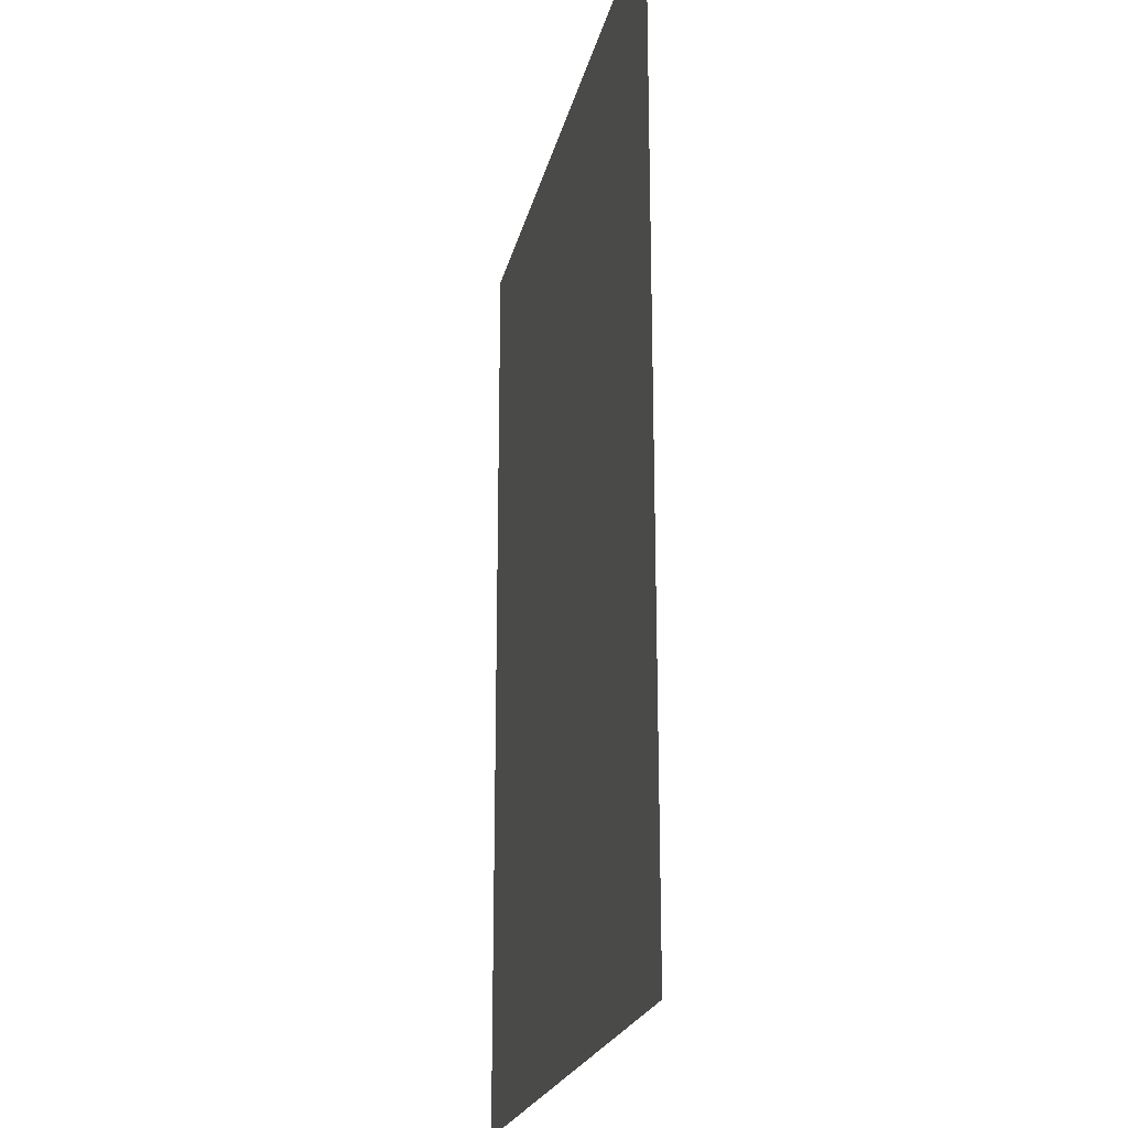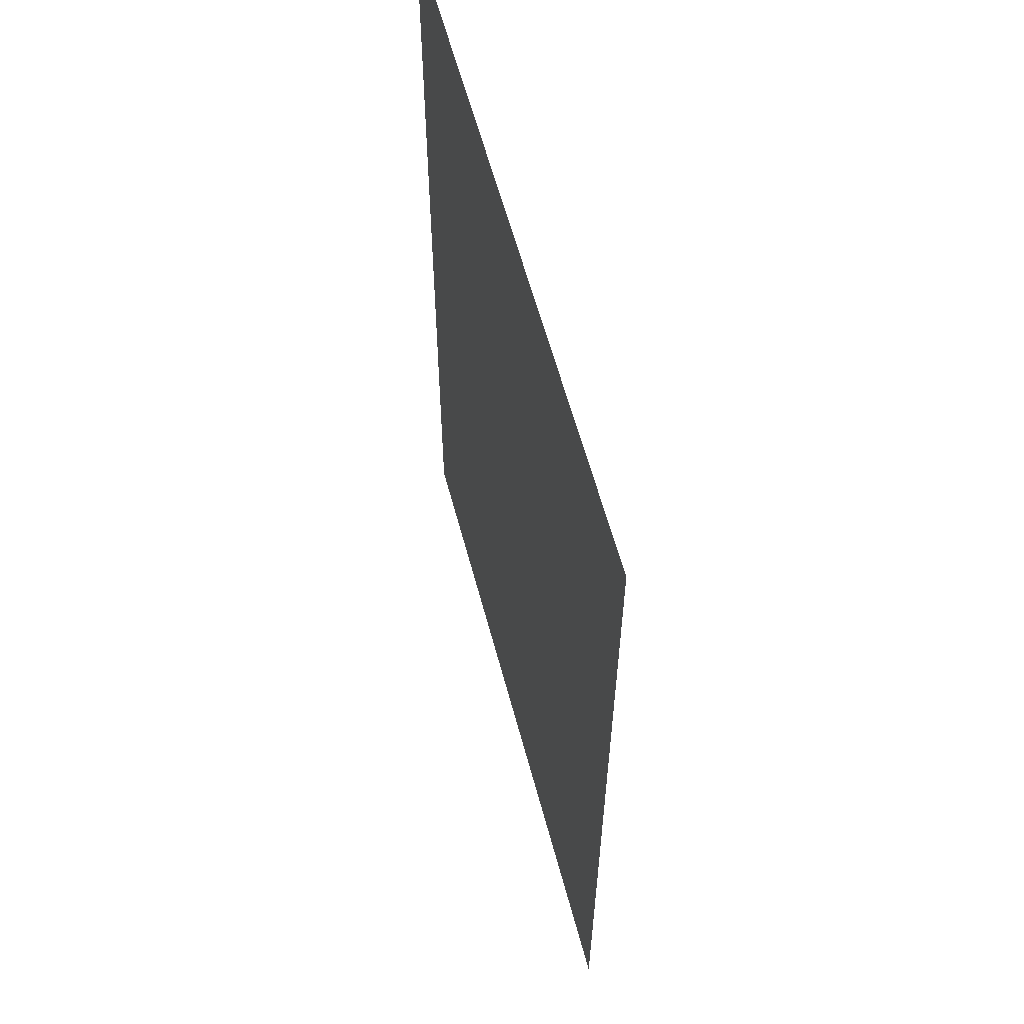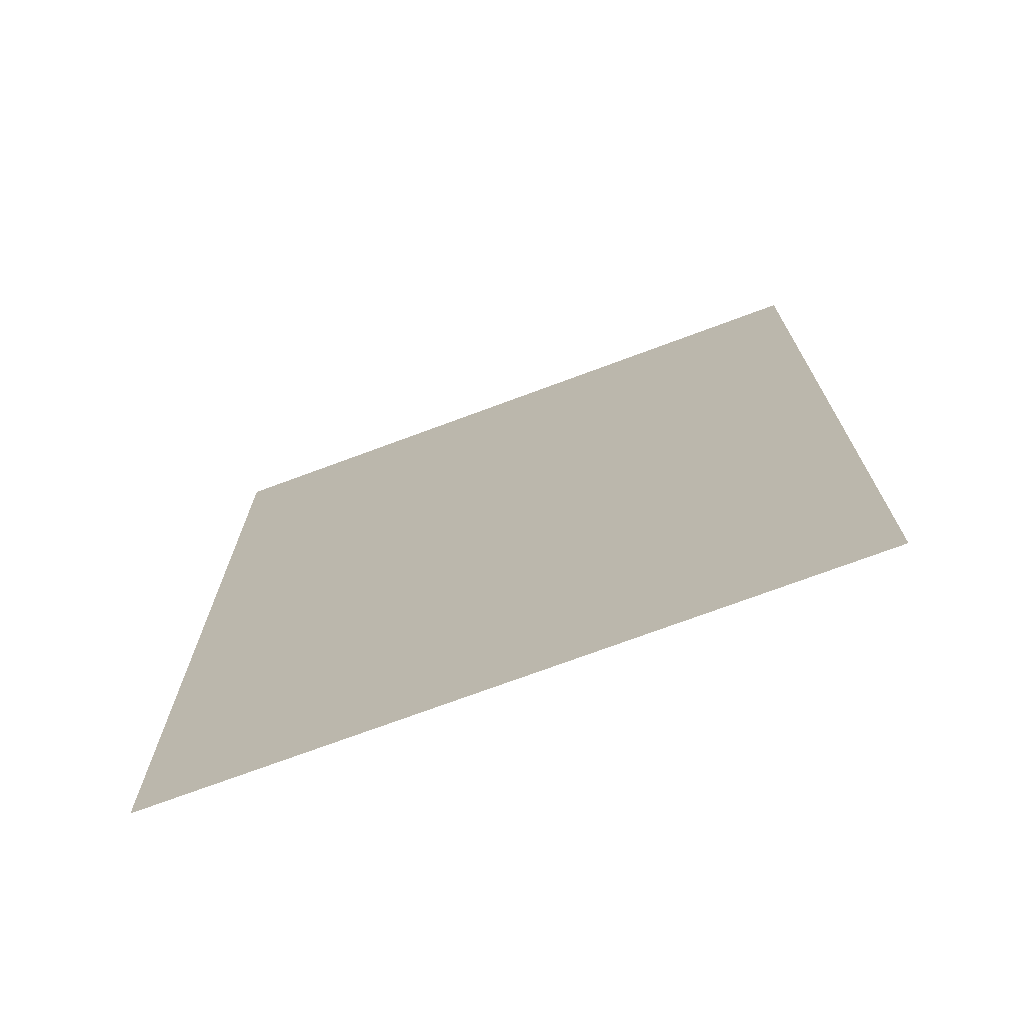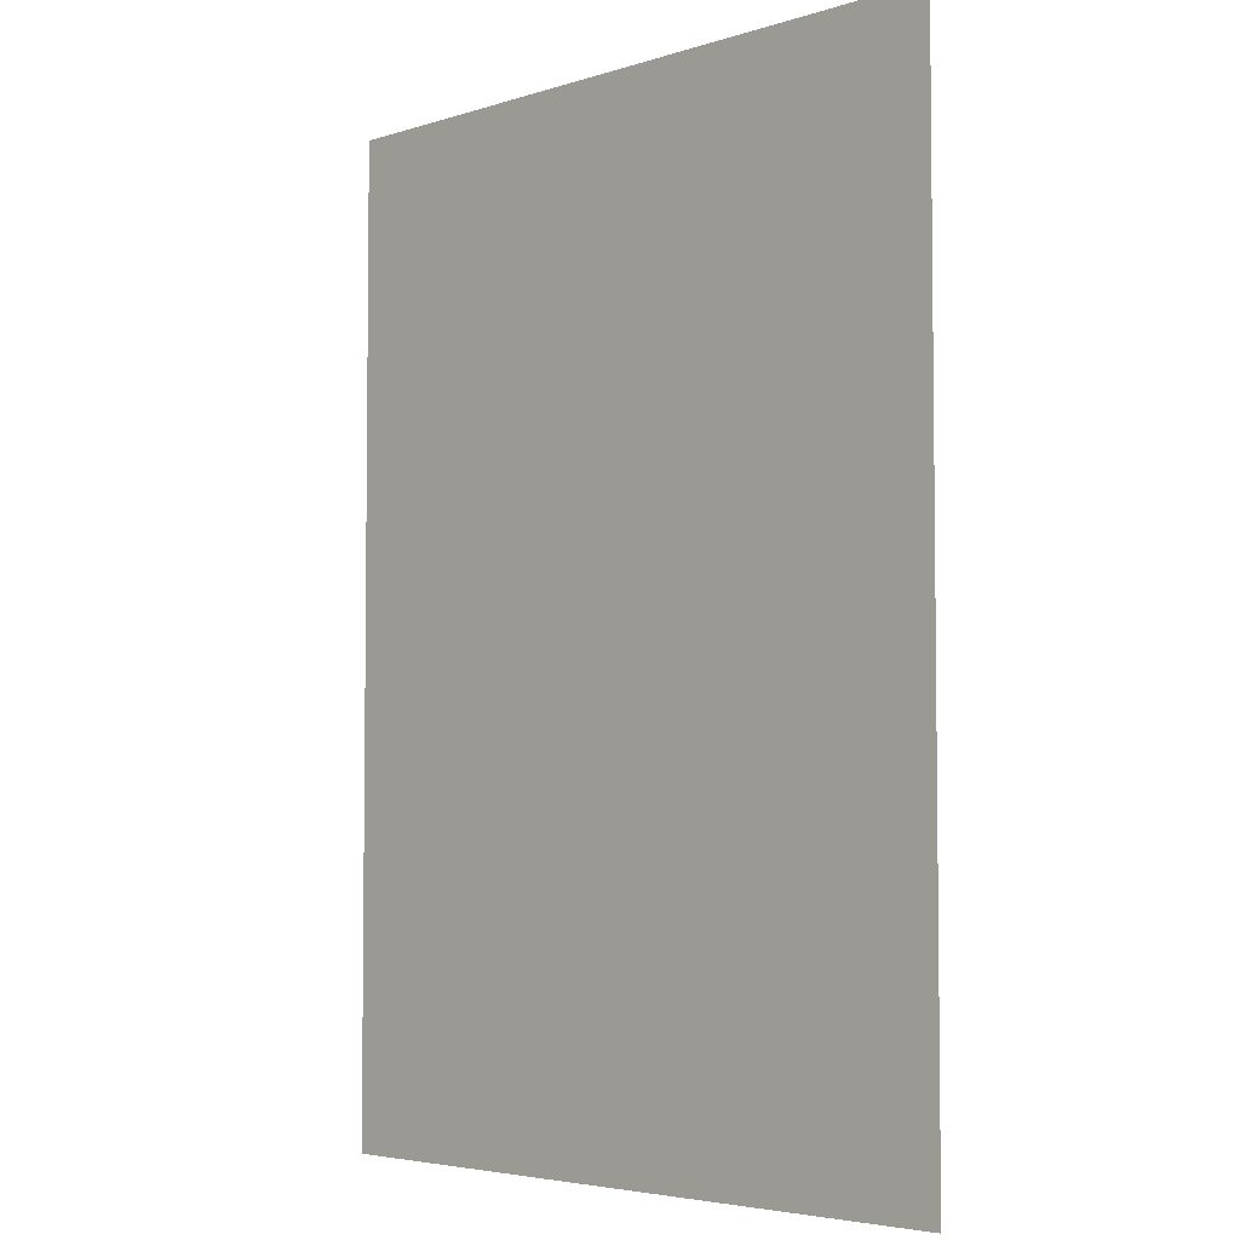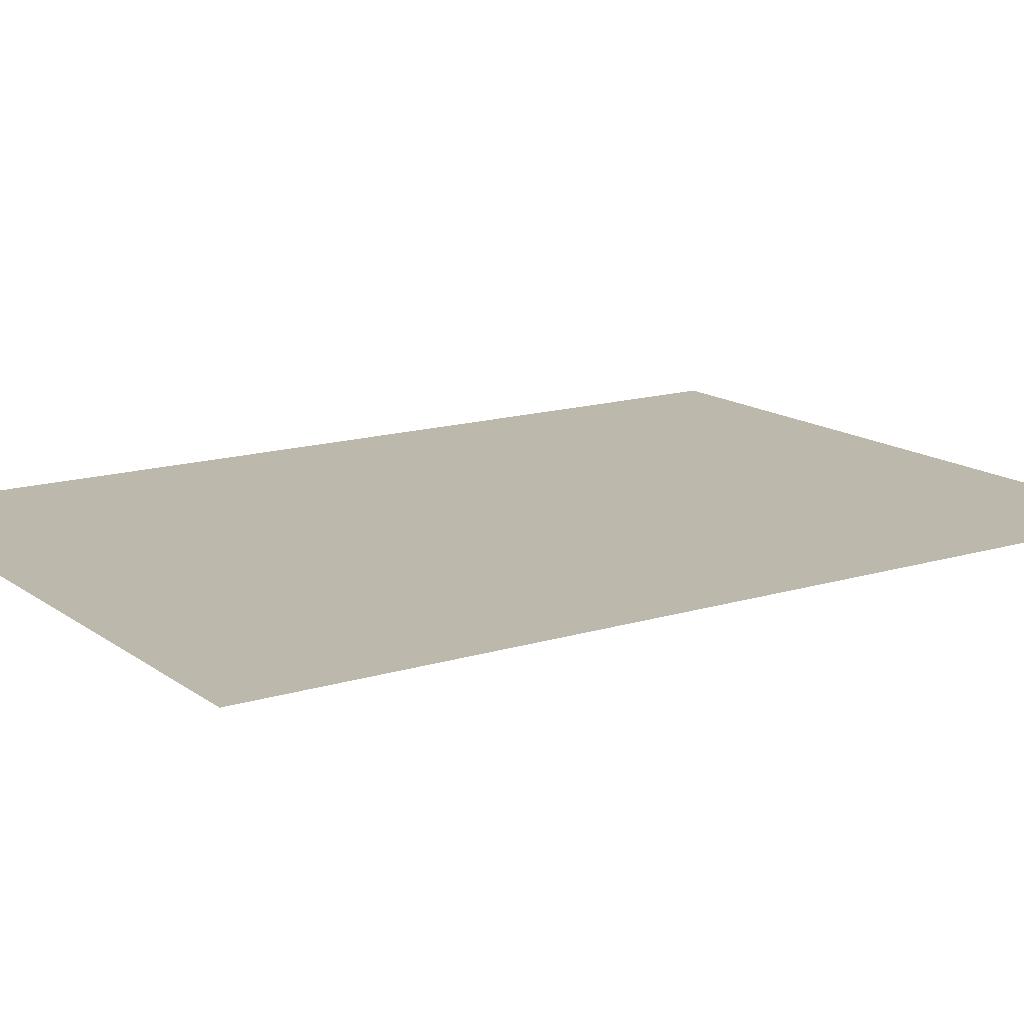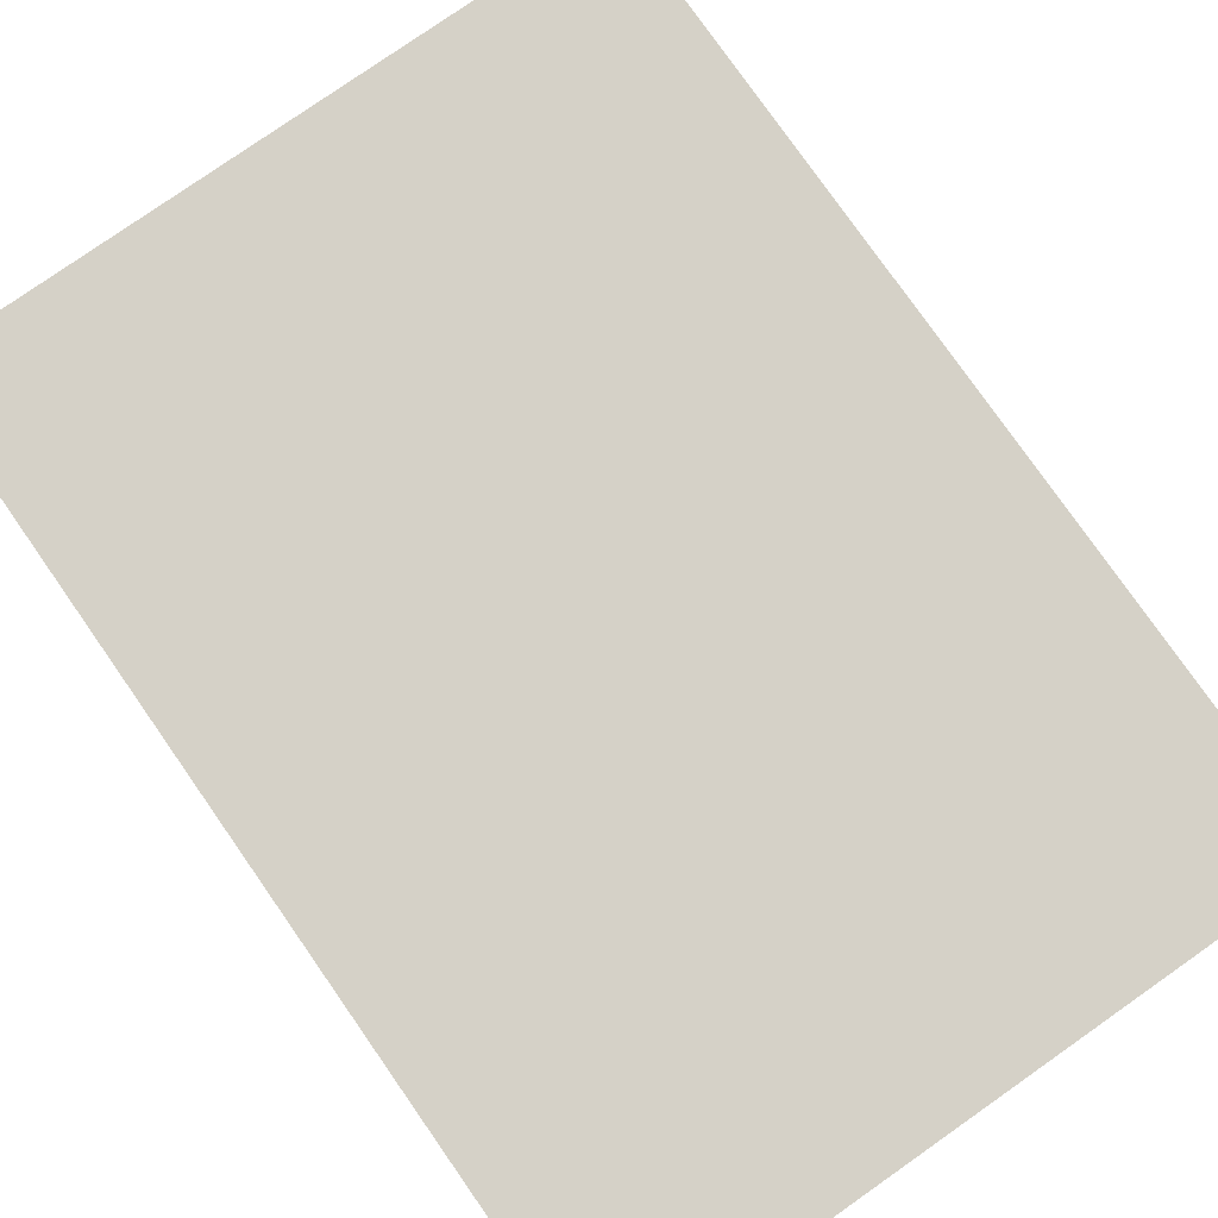
<metadata>
{"format":"obj","ext":"obj","renderer":"f3d","projection":"perspective","resolution":1024,"background":"white","views":[{"elev":-21.8,"azim":77.8,"up":"+Z"},{"elev":60.3,"azim":75.1,"up":"+Z"},{"elev":-73.1,"azim":20.4,"up":"+Z"},{"elev":-4.4,"azim":45.4,"up":"+Z"},{"elev":14.7,"azim":56.3,"up":"+Y"},{"elev":78.8,"azim":145.0,"up":"+Y"}]}
</metadata>
<code>
g ImageTargetMesh19360
v 0.07143 0 -0.1
v 0.07143 0 0.1
v -0.07143 0 -0.1
v -0.07143 0 0.1
g ImageTargetMesh19360_0
f 3 2 1
f 4 2 3

</code>
